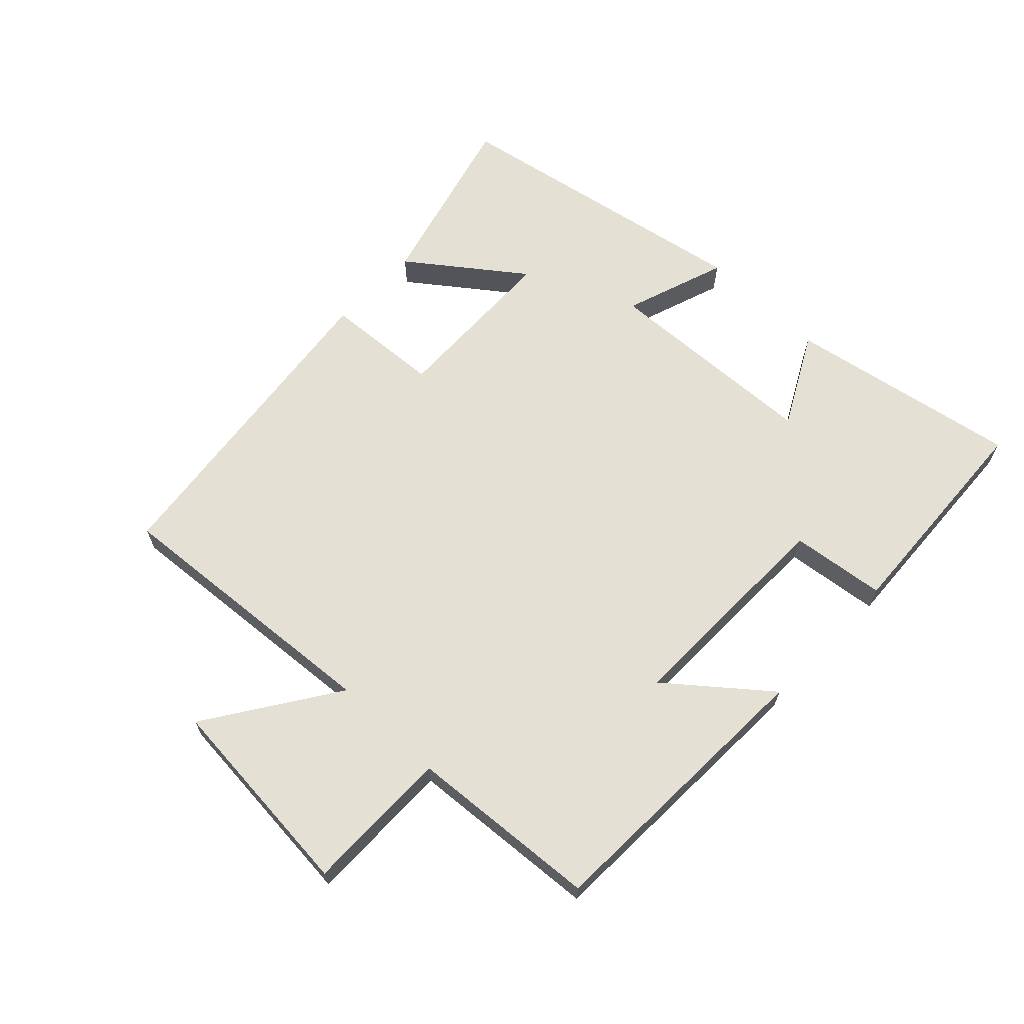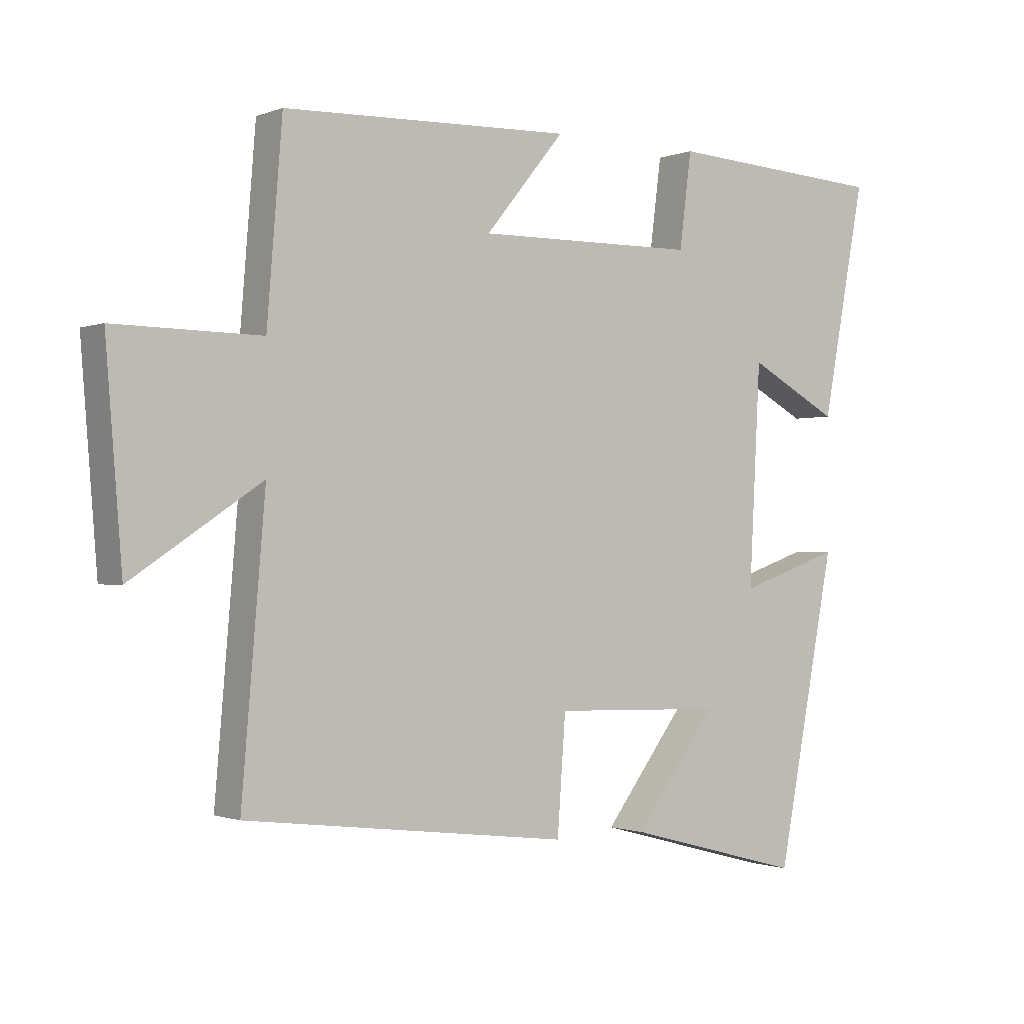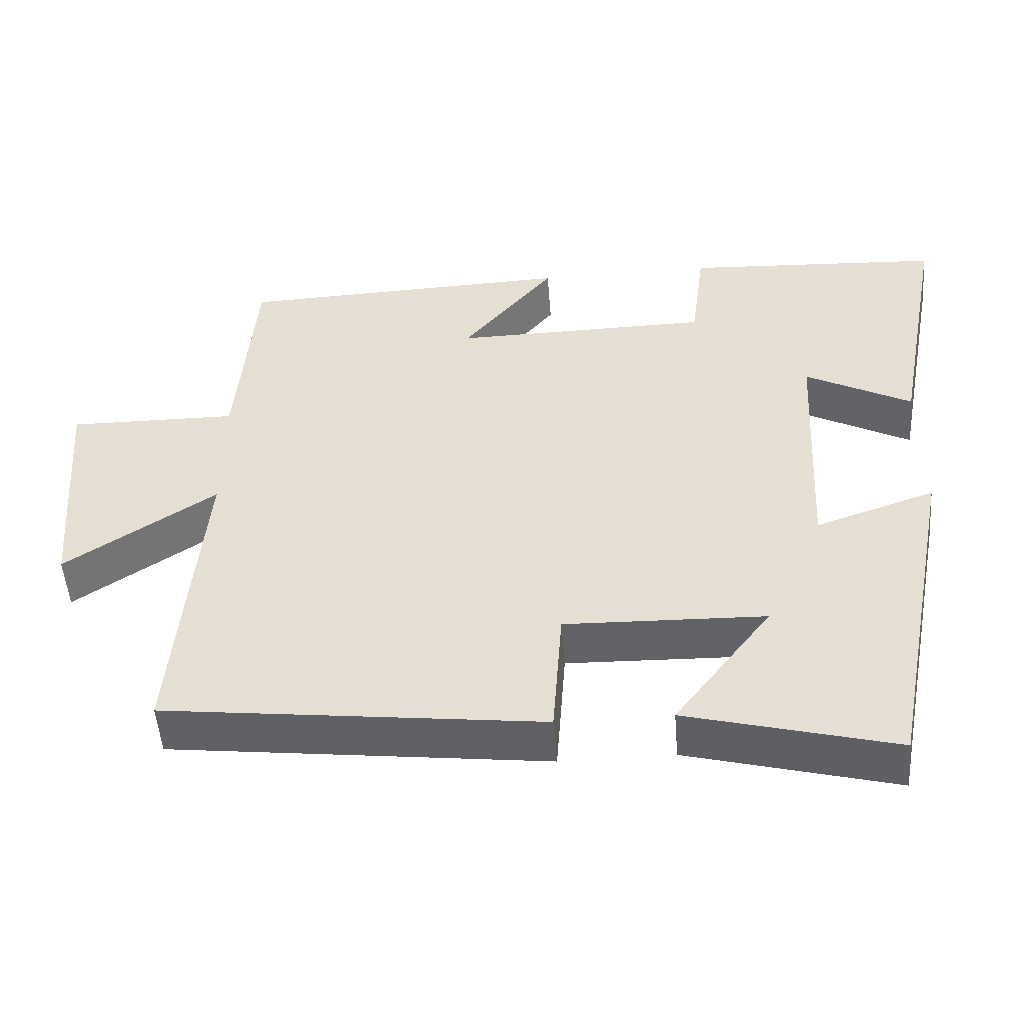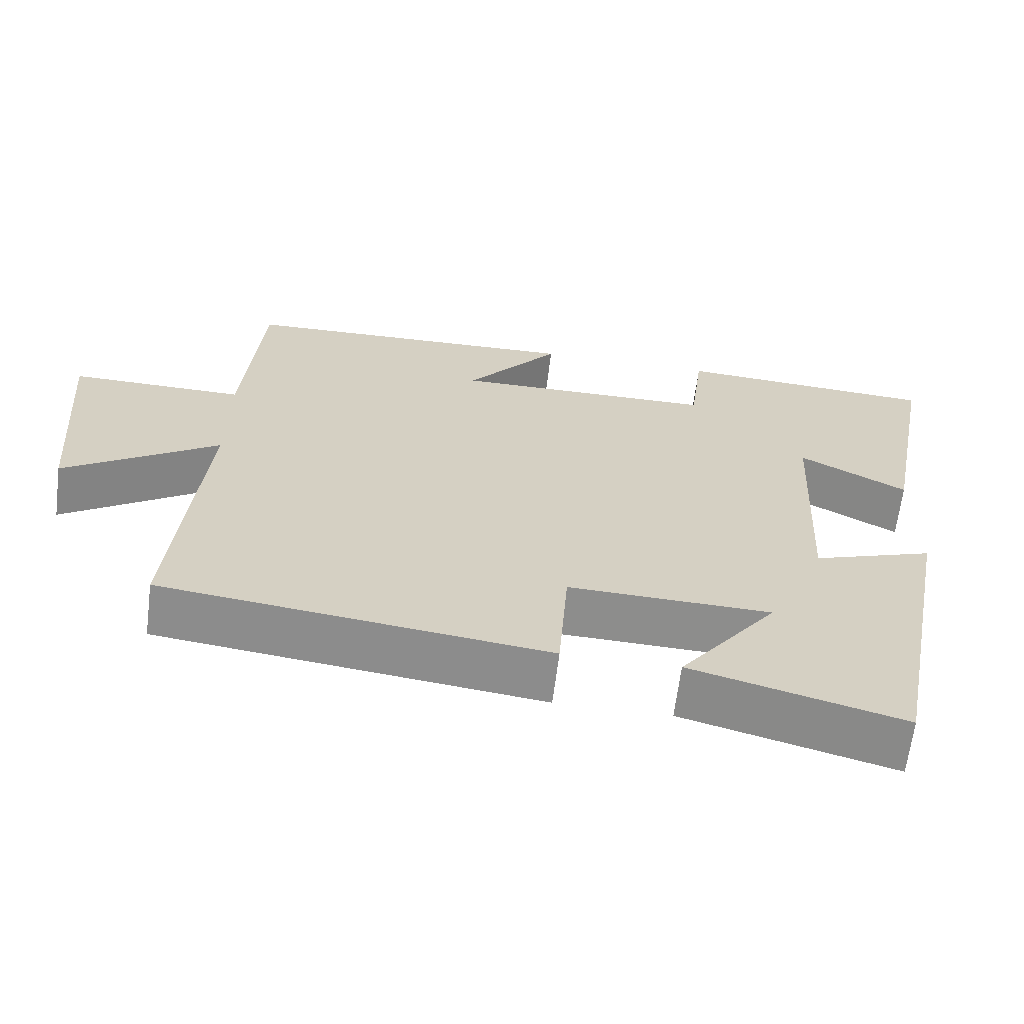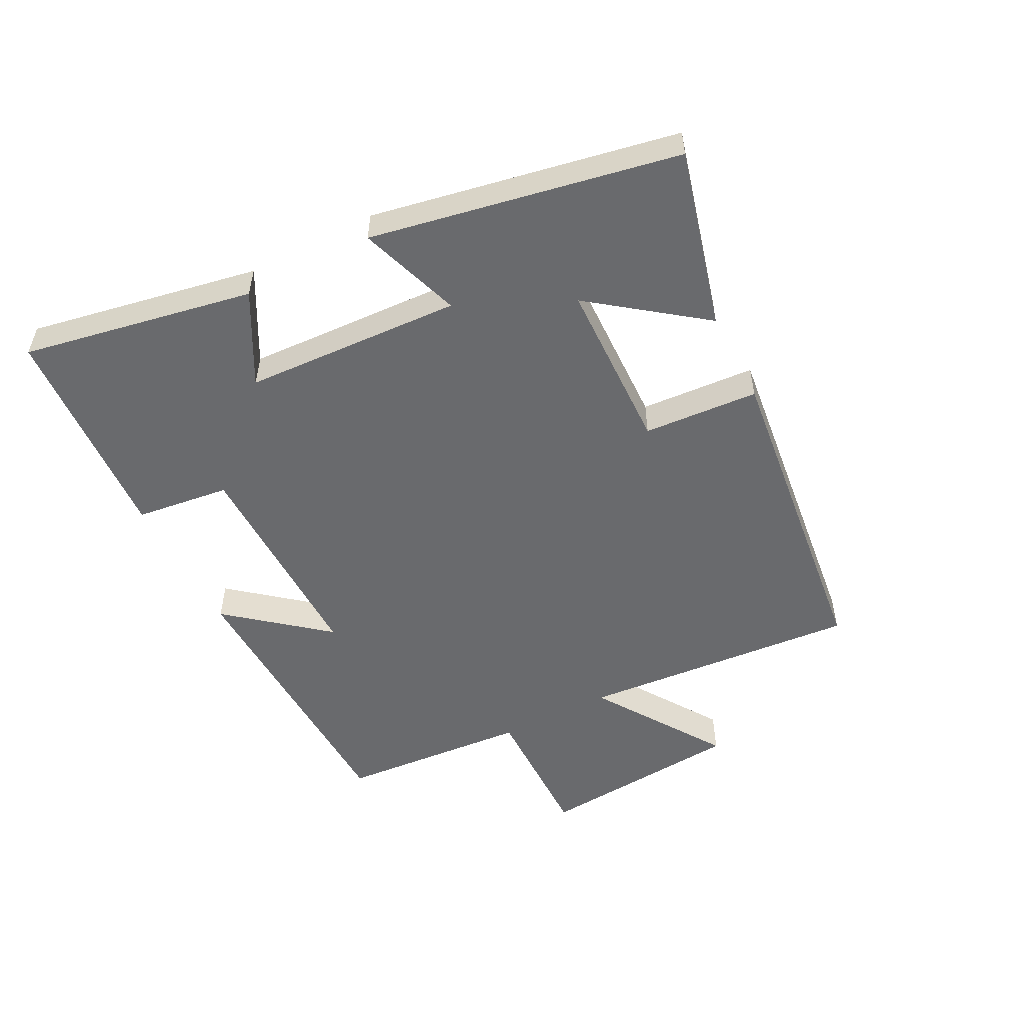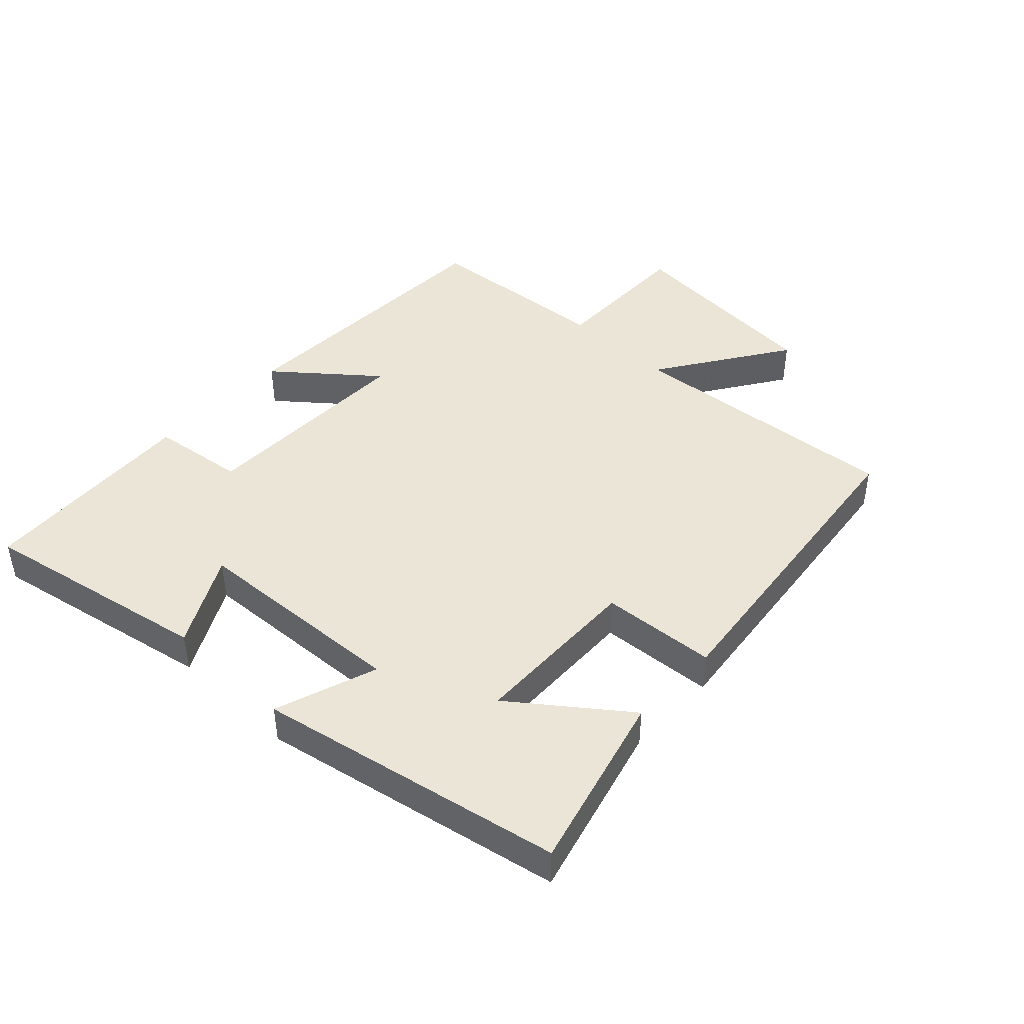
<metadata>
{"format":"obj","ext":"obj","renderer":"f3d","projection":"perspective","resolution":1024,"background":"white","views":[{"elev":65.9,"azim":-46.0,"up":"+Y"},{"elev":-1.0,"azim":-36.1,"up":"+Z"},{"elev":-50.8,"azim":4.5,"up":"+Z"},{"elev":-64.5,"azim":-7.1,"up":"+Z"},{"elev":-53.1,"azim":117.4,"up":"+Y"},{"elev":44.2,"azim":133.4,"up":"+Y"}]}
</metadata>
<code>
v -0.537 0.07 -0.438
v -0.5 0.07 0
v -0.704 0.07 -0.135
v -0.73 0.07 0.189
v -0.5 0.07 0.186
v -0.476 0.07 0.485
v -0.021 0.07 0.5
v -0.146 0.07 0.348
v 0.202 0.07 0.352
v 0.221 0.07 0.5
v 0.569 0.07 0.479
v 0.5 0.07 0.116
v 0.357 0.07 0.193
v 0.339 0.07 -0.149
v 0.5 0.07 -0.094
v 0.407 0.07 -0.575
v 0.126 0.07 -0.5
v 0.257 0.07 -0.327
v -0.013 0.07 -0.319
v -0.026 0.07 -0.5
v -0.537 0 -0.438
v -0.5 0 0
v -0.704 0 -0.135
v -0.73 0 0.189
v -0.5 0 0.186
v -0.476 0 0.485
v -0.021 0 0.5
v -0.146 0 0.348
v 0.202 0 0.352
v 0.221 0 0.5
v 0.569 0 0.479
v 0.5 0 0.116
v 0.357 0 0.193
v 0.339 0 -0.149
v 0.5 0 -0.094
v 0.407 0 -0.575
v 0.126 0 -0.5
v 0.257 0 -0.327
v -0.013 0 -0.319
v -0.026 0 -0.5
f 19 20 1 2
f 18 19 2
f 15 16 17 18
f 14 15 18
f 13 14 18 2
f 10 11 12 13
f 9 10 13
f 8 9 13 2
f 5 6 7 8
f 5 8 2 3
f 3 4 5
f 22 21 40 39
f 22 39 38
f 38 37 36 35
f 38 35 34
f 22 38 34 33
f 33 32 31 30
f 33 30 29
f 22 33 29 28
f 28 27 26 25
f 23 22 28 25
f 25 24 23
f 1 21 22 2
f 2 22 23 3
f 3 23 24 4
f 4 24 25 5
f 5 25 26 6
f 6 26 27 7
f 7 27 28 8
f 8 28 29 9
f 9 29 30 10
f 10 30 31 11
f 11 31 32 12
f 12 32 33 13
f 13 33 34 14
f 14 34 35 15
f 15 35 36 16
f 16 36 37 17
f 17 37 38 18
f 18 38 39 19
f 19 39 40 20
f 20 40 21 1

</code>
